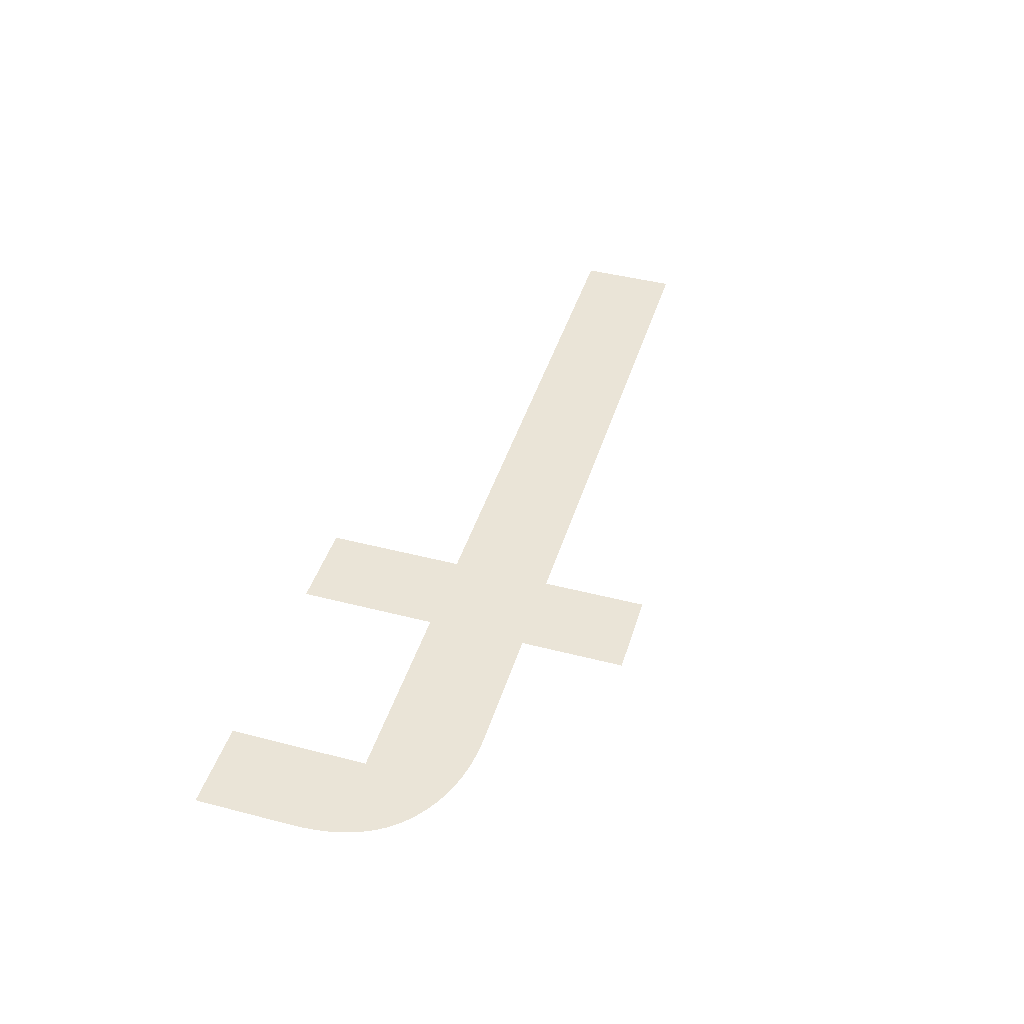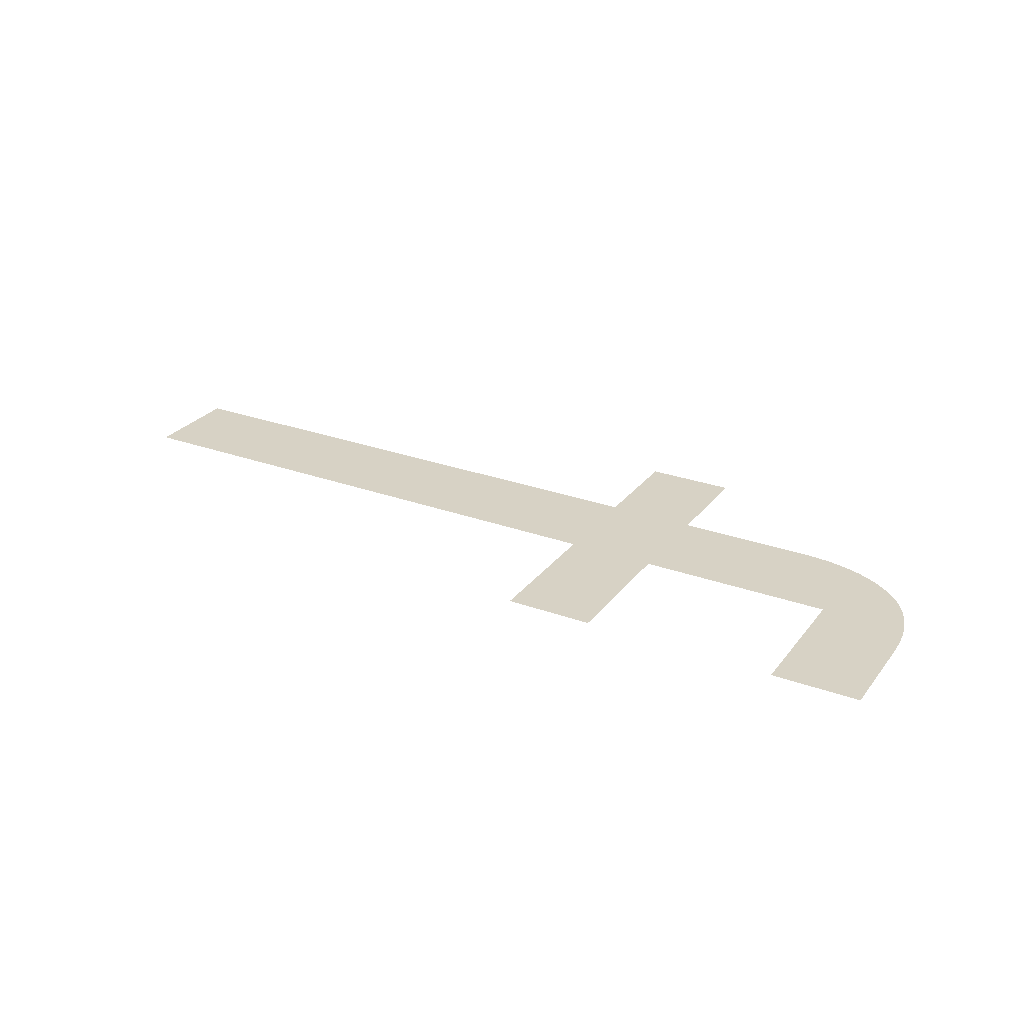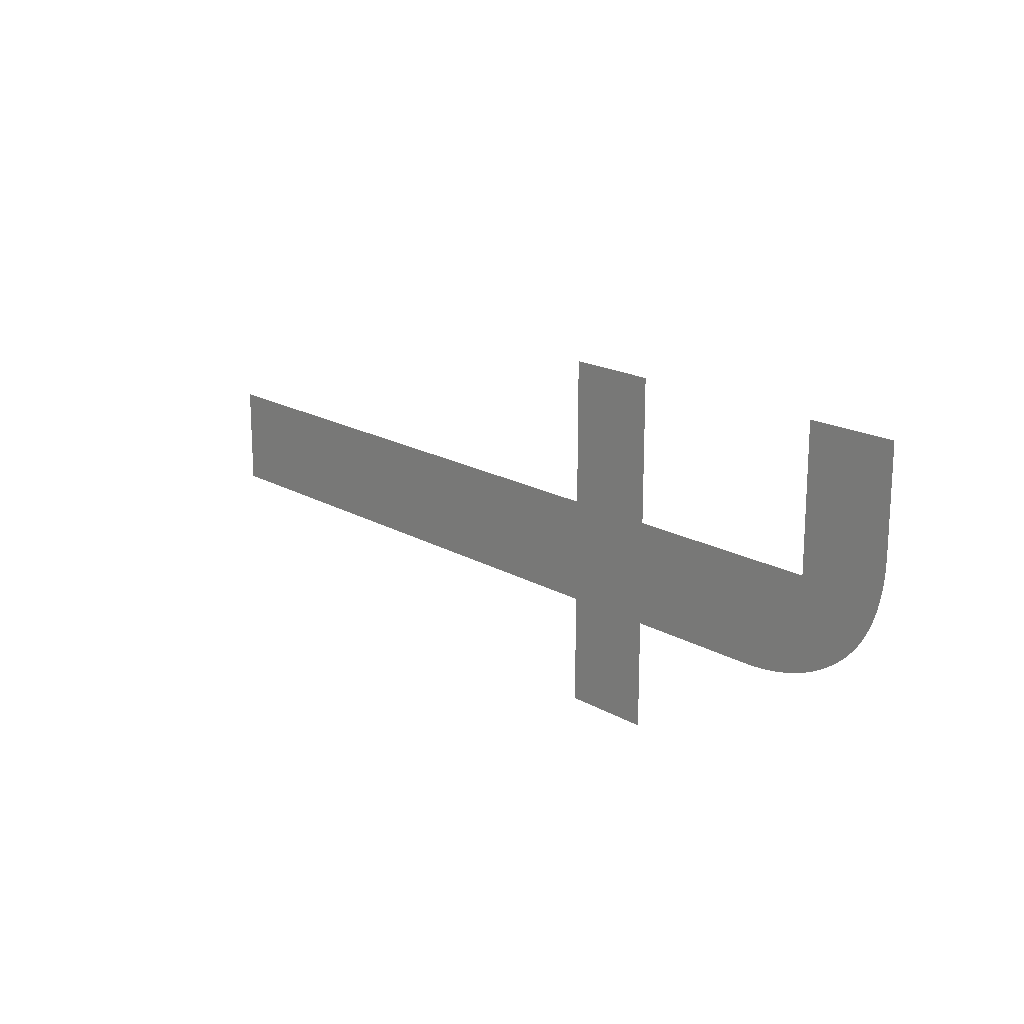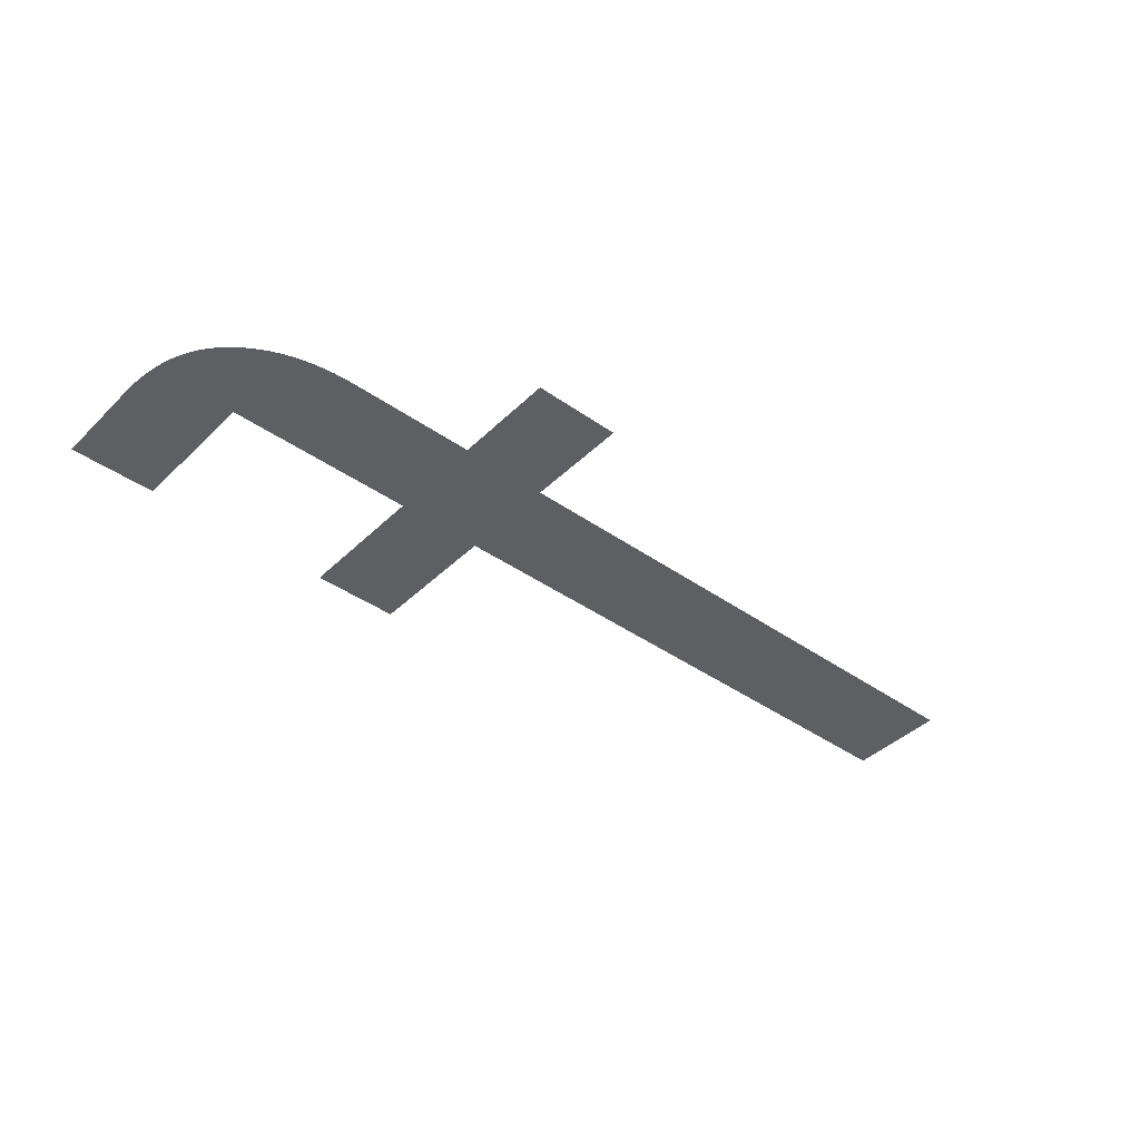
<metadata>
{"format":"obj","ext":"obj","renderer":"f3d","projection":"perspective","resolution":1024,"background":"white","views":[{"elev":43.9,"azim":106.9,"up":"+Y"},{"elev":27.2,"azim":29.4,"up":"+Y"},{"elev":17.9,"azim":48.4,"up":"+Z"},{"elev":-41.1,"azim":139.4,"up":"+Y"}]}
</metadata>
<code>
o
v 6.453 0 0.36
v 5.571 0 0.36
v 5.571 0 1.413
v 5.571 0 1.413
v 0 0 1.413
v 0 0 2.412
v 5.571 0 2.412
v 5.571 0 3.798
v 6.453 0 3.798
v 8.379 0 2.412
v 8.379 0 3.798
v 9.252 0 3.798
v 9.252 0 3.798
v 9.252 0 2.826
v 9.249 0 2.71
v 9.249 0 2.71
v 9.241 0 2.599
v 9.226 0 2.493
v 9.226 0 2.493
v 9.206 0 2.392
v 9.18 0 2.296
v 9.18 0 2.296
v 9.149 0 2.205
v 9.111 0 2.119
v 9.111 0 2.119
v 9.068 0 2.038
v 9.019 0 1.962
v 9.019 0 1.962
v 8.965 0 1.891
v 8.904 0 1.825
v 8.904 0 1.825
v 8.838 0 1.764
v 8.767 0 1.708
v 8.767 0 1.708
v 8.693 0 1.657
v 8.615 0 1.61
v 8.615 0 1.61
v 8.533 0 1.569
v 8.448 0 1.532
v 8.448 0 1.532
v 8.359 0 1.501
v 8.266 0 1.474
v 8.266 0 1.474
v 8.17 0 1.452
v 8.07 0 1.435
v 8.07 0 1.435
v 7.967 0 1.423
v 7.86 0 1.415
v 7.86 0 1.415
v 7.749 0 1.413
v 6.453 0 1.413
v 6.453 0 1.413
v 6.453 0 0.36
v 5.571 0 1.413
v 5.571 0 1.413
v 0 0 2.412
v 5.571 0 2.412
v 5.571 0 2.412
v 6.453 0 3.798
v 6.453 0 2.412
v 8.379 0 2.412
v 9.252 0 3.798
v 9.249 0 2.71
v 9.249 0 2.71
v 9.226 0 2.493
v 9.18 0 2.296
v 9.18 0 2.296
v 9.111 0 2.119
v 9.019 0 1.962
v 9.019 0 1.962
v 8.904 0 1.825
v 8.767 0 1.708
v 8.767 0 1.708
v 8.615 0 1.61
v 8.448 0 1.532
v 8.448 0 1.532
v 8.266 0 1.474
v 8.07 0 1.435
v 8.07 0 1.435
v 7.86 0 1.415
v 6.453 0 1.413
v 6.453 0 1.413
v 5.571 0 1.413
v 5.571 0 2.412
v 8.379 0 2.412
v 9.249 0 2.71
v 9.18 0 2.296
v 9.18 0 2.296
v 9.019 0 1.962
v 8.767 0 1.708
v 8.767 0 1.708
v 8.448 0 1.532
v 8.07 0 1.435
v 8.07 0 1.435
v 6.453 0 1.413
v 5.571 0 2.412
v 6.453 0 2.412
v 8.379 0 2.412
v 9.18 0 2.296
v 9.18 0 2.296
v 8.767 0 1.708
v 8.07 0 1.435
v 8.07 0 1.435
v 5.571 0 2.412
v 6.453 0 2.412
v 6.453 0 2.412
v 9.18 0 2.296
v 8.07 0 1.435
v 6.453 0 0.36
v 5.571 0 0.36
v 5.571 0 0.36
v 5.571 0 0.36
v 6.453 0 0.36
v 6.453 0 0.36
v 6.453 0 1.413
v 6.453 0 0.36
v 6.453 0 0.36
v 6.453 0 0.36
v 6.453 0 1.413
v 6.453 0 1.413
v 7.749 0 1.413
v 6.453 0 1.413
v 6.453 0 1.413
v 6.453 0 1.413
v 7.749 0 1.413
v 7.749 0 1.413
v 7.86 0 1.415
v 7.749 0 1.413
v 7.749 0 1.413
v 7.749 0 1.413
v 7.86 0 1.415
v 7.86 0 1.415
v 7.967 0 1.423
v 7.86 0 1.415
v 7.86 0 1.415
v 7.86 0 1.415
v 7.967 0 1.423
v 7.967 0 1.423
v 8.07 0 1.435
v 7.967 0 1.423
v 7.967 0 1.423
v 7.967 0 1.423
v 8.07 0 1.435
v 8.07 0 1.435
v 8.17 0 1.452
v 8.07 0 1.435
v 8.07 0 1.435
v 8.07 0 1.435
v 8.17 0 1.452
v 8.17 0 1.452
v 8.266 0 1.474
v 8.17 0 1.452
v 8.17 0 1.452
v 8.17 0 1.452
v 8.266 0 1.474
v 8.266 0 1.474
v 8.359 0 1.501
v 8.266 0 1.474
v 8.266 0 1.474
v 8.266 0 1.474
v 8.359 0 1.501
v 8.359 0 1.501
v 8.448 0 1.532
v 8.359 0 1.501
v 8.359 0 1.501
v 8.359 0 1.501
v 8.448 0 1.532
v 8.448 0 1.532
v 8.533 0 1.569
v 8.448 0 1.532
v 8.448 0 1.532
v 8.448 0 1.532
v 8.533 0 1.569
v 8.533 0 1.569
v 8.615 0 1.61
v 8.533 0 1.569
v 8.533 0 1.569
v 8.533 0 1.569
v 8.615 0 1.61
v 8.615 0 1.61
v 8.693 0 1.657
v 8.615 0 1.61
v 8.615 0 1.61
v 8.615 0 1.61
v 8.693 0 1.657
v 8.693 0 1.657
v 8.767 0 1.708
v 8.693 0 1.657
v 8.693 0 1.657
v 8.693 0 1.657
v 8.767 0 1.708
v 8.767 0 1.708
v 8.838 0 1.764
v 8.767 0 1.708
v 8.767 0 1.708
v 8.767 0 1.708
v 8.838 0 1.764
v 8.838 0 1.764
v 8.904 0 1.825
v 8.838 0 1.764
v 8.838 0 1.764
v 8.838 0 1.764
v 8.904 0 1.825
v 8.904 0 1.825
v 8.965 0 1.891
v 8.904 0 1.825
v 8.904 0 1.825
v 8.904 0 1.825
v 8.965 0 1.891
v 8.965 0 1.891
v 9.019 0 1.962
v 8.965 0 1.891
v 8.965 0 1.891
v 8.965 0 1.891
v 9.019 0 1.962
v 9.019 0 1.962
v 9.068 0 2.038
v 9.019 0 1.962
v 9.019 0 1.962
v 9.019 0 1.962
v 9.068 0 2.038
v 9.068 0 2.038
v 9.111 0 2.119
v 9.068 0 2.038
v 9.068 0 2.038
v 9.068 0 2.038
v 9.111 0 2.119
v 9.111 0 2.119
v 9.149 0 2.205
v 9.111 0 2.119
v 9.111 0 2.119
v 9.111 0 2.119
v 9.149 0 2.205
v 9.149 0 2.205
v 9.18 0 2.296
v 9.149 0 2.205
v 9.149 0 2.205
v 9.149 0 2.205
v 9.18 0 2.296
v 9.18 0 2.296
v 9.206 0 2.392
v 9.18 0 2.296
v 9.18 0 2.296
v 9.18 0 2.296
v 9.206 0 2.392
v 9.206 0 2.392
v 9.226 0 2.493
v 9.206 0 2.392
v 9.206 0 2.392
v 9.206 0 2.392
v 9.226 0 2.493
v 9.226 0 2.493
v 9.241 0 2.599
v 9.226 0 2.493
v 9.226 0 2.493
v 9.226 0 2.493
v 9.241 0 2.599
v 9.241 0 2.599
v 9.249 0 2.71
v 9.241 0 2.599
v 9.241 0 2.599
v 9.241 0 2.599
v 9.249 0 2.71
v 9.249 0 2.71
v 9.252 0 2.826
v 9.249 0 2.71
v 9.249 0 2.71
v 9.249 0 2.71
v 9.252 0 2.826
v 9.252 0 2.826
v 9.252 0 3.798
v 9.252 0 2.826
v 9.252 0 2.826
v 9.252 0 2.826
v 9.252 0 3.798
v 9.252 0 3.798
v 8.379 0 3.798
v 9.252 0 3.798
v 9.252 0 3.798
v 9.252 0 3.798
v 8.379 0 3.798
v 8.379 0 3.798
v 8.379 0 2.412
v 8.379 0 3.798
v 8.379 0 3.798
v 8.379 0 3.798
v 8.379 0 2.412
v 8.379 0 2.412
v 6.453 0 2.412
v 8.379 0 2.412
v 8.379 0 2.412
v 8.379 0 2.412
v 6.453 0 2.412
v 6.453 0 2.412
v 6.453 0 3.798
v 6.453 0 2.412
v 6.453 0 2.412
v 6.453 0 2.412
v 6.453 0 3.798
v 6.453 0 3.798
v 5.571 0 3.798
v 6.453 0 3.798
v 6.453 0 3.798
v 6.453 0 3.798
v 5.571 0 3.798
v 5.571 0 3.798
v 5.571 0 2.412
v 5.571 0 3.798
v 5.571 0 3.798
v 5.571 0 3.798
v 5.571 0 2.412
v 5.571 0 2.412
v 0 0 2.412
v 5.571 0 2.412
v 5.571 0 2.412
v 5.571 0 2.412
v 0 0 2.412
v 0 0 2.412
v 0 0 1.413
v 0 0 2.412
v 0 0 2.412
v 0 0 2.412
v 0 0 1.413
v 0 0 1.413
v 5.571 0 1.413
v 0 0 1.413
v 0 0 1.413
v 0 0 1.413
v 5.571 0 1.413
v 5.571 0 1.413
v 5.571 0 0.36
v 5.571 0 1.413
v 5.571 0 1.413
v 5.571 0 1.413
v 5.571 0 0.36
v 5.571 0 0.36
v 5.571 0 1.413
v 5.571 0 0.36
v 6.453 0 0.36
v 6.453 0 1.413
v 7.749 0 1.413
v 7.86 0 1.415
v 7.86 0 1.415
v 7.967 0 1.423
v 8.07 0 1.435
v 8.07 0 1.435
v 8.17 0 1.452
v 8.266 0 1.474
v 8.266 0 1.474
v 8.359 0 1.501
v 8.448 0 1.532
v 8.448 0 1.532
v 8.533 0 1.569
v 8.615 0 1.61
v 8.615 0 1.61
v 8.693 0 1.657
v 8.767 0 1.708
v 8.767 0 1.708
v 8.838 0 1.764
v 8.904 0 1.825
v 8.904 0 1.825
v 8.965 0 1.891
v 9.019 0 1.962
v 9.019 0 1.962
v 9.068 0 2.038
v 9.111 0 2.119
v 9.111 0 2.119
v 9.149 0 2.205
v 9.18 0 2.296
v 9.18 0 2.296
v 9.206 0 2.392
v 9.226 0 2.493
v 9.226 0 2.493
v 9.241 0 2.599
v 9.249 0 2.71
v 9.249 0 2.71
v 9.252 0 2.826
v 9.252 0 3.798
v 9.252 0 3.798
v 8.379 0 3.798
v 8.379 0 2.412
v 6.453 0 2.412
v 6.453 0 3.798
v 5.571 0 3.798
v 5.571 0 2.412
v 0 0 2.412
v 0 0 1.413
v 5.571 0 1.413
v 6.453 0 0.36
v 6.453 0 1.413
v 6.453 0 1.413
v 7.86 0 1.415
v 8.07 0 1.435
v 8.07 0 1.435
v 8.266 0 1.474
v 8.448 0 1.532
v 8.448 0 1.532
v 8.615 0 1.61
v 8.767 0 1.708
v 8.767 0 1.708
v 8.904 0 1.825
v 9.019 0 1.962
v 9.019 0 1.962
v 9.111 0 2.119
v 9.18 0 2.296
v 9.18 0 2.296
v 9.226 0 2.493
v 9.249 0 2.71
v 9.249 0 2.71
v 9.252 0 3.798
v 8.379 0 2.412
v 6.453 0 2.412
v 5.571 0 3.798
v 5.571 0 2.412
v 5.571 0 2.412
v 0 0 1.413
v 5.571 0 1.413
v 5.571 0 1.413
v 6.453 0 1.413
v 8.07 0 1.435
v 8.07 0 1.435
v 8.448 0 1.532
v 8.767 0 1.708
v 8.767 0 1.708
v 9.019 0 1.962
v 9.18 0 2.296
v 9.18 0 2.296
v 9.249 0 2.71
v 8.379 0 2.412
v 6.453 0 2.412
v 5.571 0 2.412
v 5.571 0 1.413
v 5.571 0 1.413
v 8.07 0 1.435
v 8.767 0 1.708
v 8.767 0 1.708
v 9.18 0 2.296
v 8.379 0 2.412
v 8.379 0 2.412
v 6.453 0 2.412
v 5.571 0 1.413
v 5.571 0 1.413
v 8.767 0 1.708
v 8.379 0 2.412
f 1 2 3
f 4 5 6
f 7 8 9
f 10 11 12
f 13 14 15
f 16 17 18
f 19 20 21
f 22 23 24
f 25 26 27
f 28 29 30
f 31 32 33
f 34 35 36
f 37 38 39
f 40 41 42
f 43 44 45
f 46 47 48
f 49 50 51
f 52 53 54
f 55 56 57
f 58 59 60
f 61 62 63
f 64 65 66
f 67 68 69
f 70 71 72
f 73 74 75
f 76 77 78
f 79 80 81
f 82 83 84
f 85 86 87
f 88 89 90
f 91 92 93
f 94 95 96
f 97 98 99
f 100 101 102
f 103 104 105
f 106 107 108
f 109 110 111
f 112 113 114
f 115 116 117
f 118 119 120
f 121 122 123
f 124 125 126
f 127 128 129
f 130 131 132
f 133 134 135
f 136 137 138
f 139 140 141
f 142 143 144
f 145 146 147
f 148 149 150
f 151 152 153
f 154 155 156
f 157 158 159
f 160 161 162
f 163 164 165
f 166 167 168
f 169 170 171
f 172 173 174
f 175 176 177
f 178 179 180
f 181 182 183
f 184 185 186
f 187 188 189
f 190 191 192
f 193 194 195
f 196 197 198
f 199 200 201
f 202 203 204
f 205 206 207
f 208 209 210
f 211 212 213
f 214 215 216
f 217 218 219
f 220 221 222
f 223 224 225
f 226 227 228
f 229 230 231
f 232 233 234
f 235 236 237
f 238 239 240
f 241 242 243
f 244 245 246
f 247 248 249
f 250 251 252
f 253 254 255
f 256 257 258
f 259 260 261
f 262 263 264
f 265 266 267
f 268 269 270
f 271 272 273
f 274 275 276
f 277 278 279
f 280 281 282
f 283 284 285
f 286 287 288
f 289 290 291
f 292 293 294
f 295 296 297
f 298 299 300
f 301 302 303
f 304 305 306
f 307 308 309
f 310 311 312
f 313 314 315
f 316 317 318
f 319 320 321
f 322 323 324
f 325 326 327
f 328 329 330
f 331 332 333
f 334 335 336
f 337 338 339
f 340 341 342
f 343 344 345
f 346 347 348
f 349 350 351
f 352 353 354
f 355 356 357
f 358 359 360
f 361 362 363
f 364 365 366
f 367 368 369
f 370 371 372
f 373 374 375
f 376 377 378
f 379 380 381
f 382 383 384
f 385 386 387
f 388 389 390
f 391 392 393
f 394 395 396
f 397 398 399
f 400 401 402
f 403 404 405
f 406 407 408
f 409 410 411
f 412 413 414
f 415 416 417
f 418 419 420
f 421 422 423
f 424 425 426
f 427 428 429
f 430 431 432
f 433 434 435
f 436 437 438
f 439 440 441
f 442 443 444

</code>
